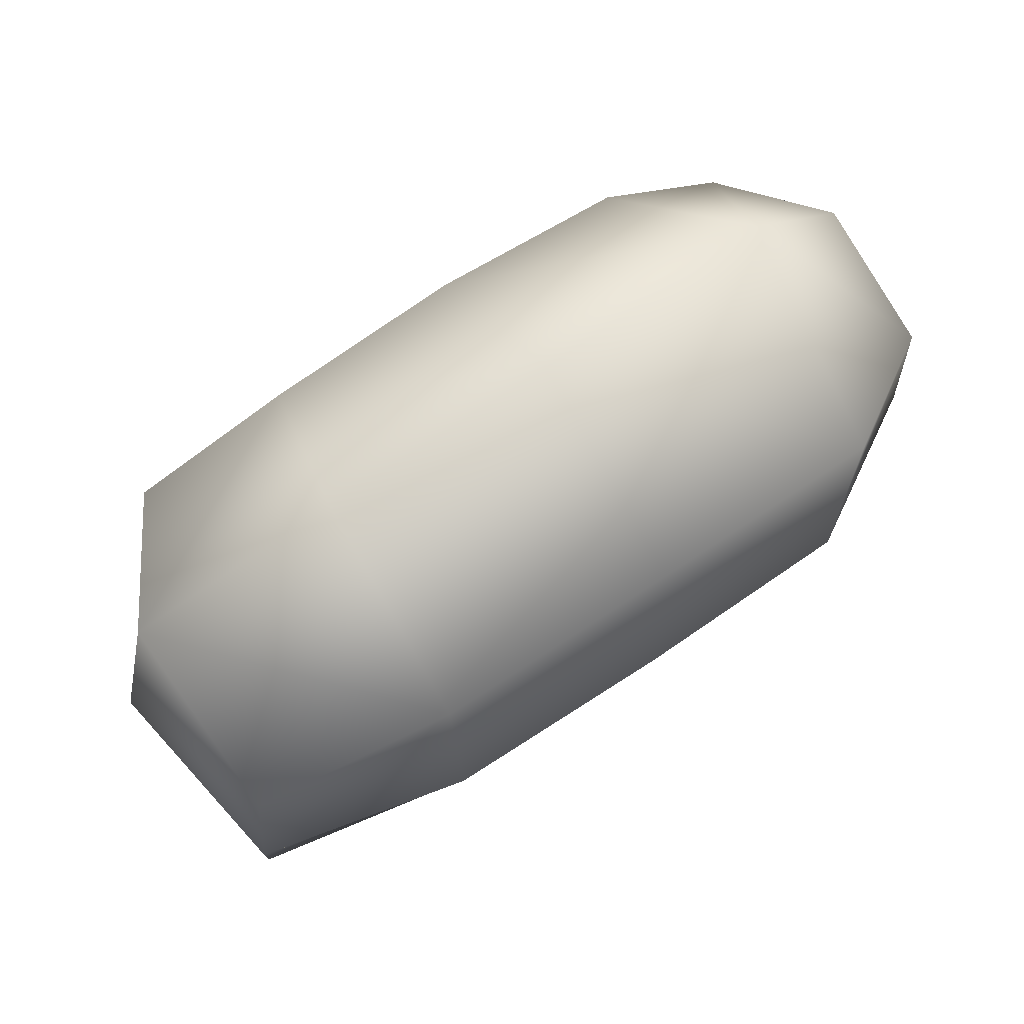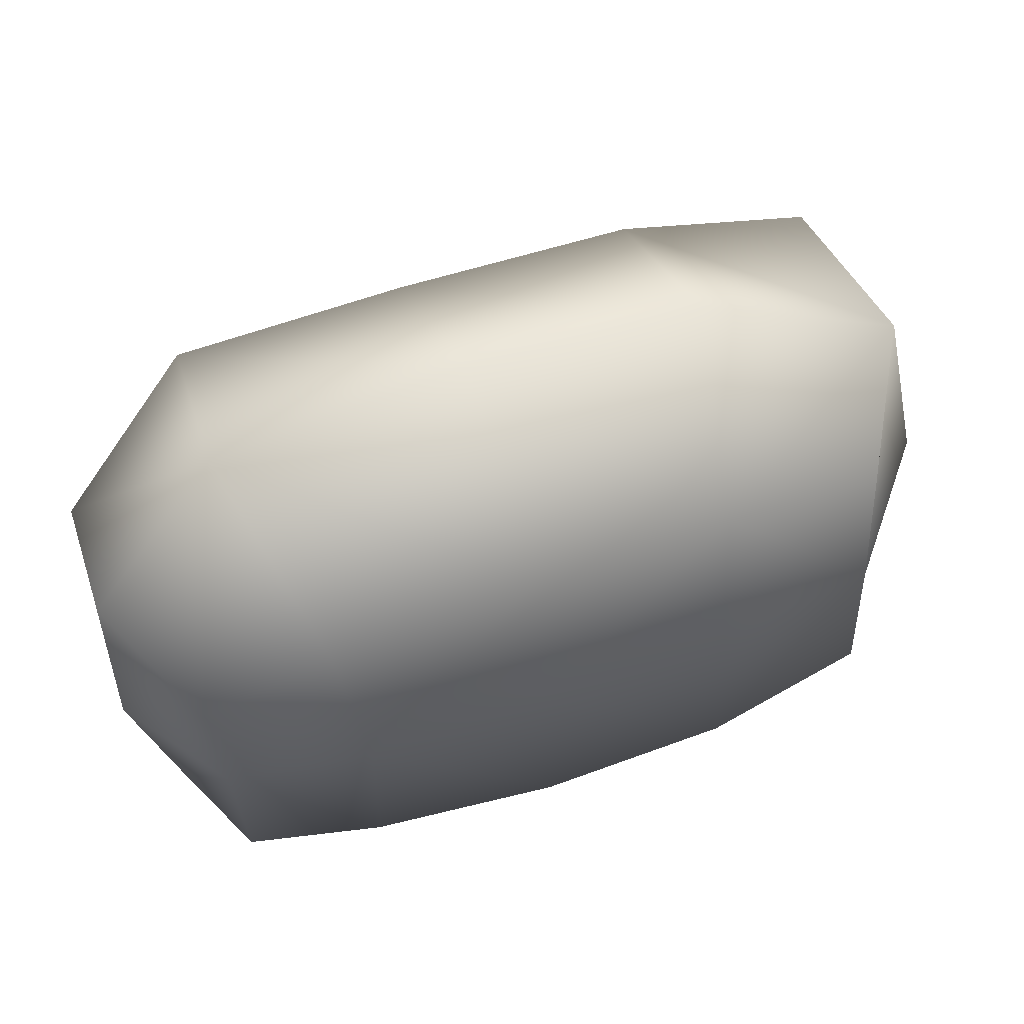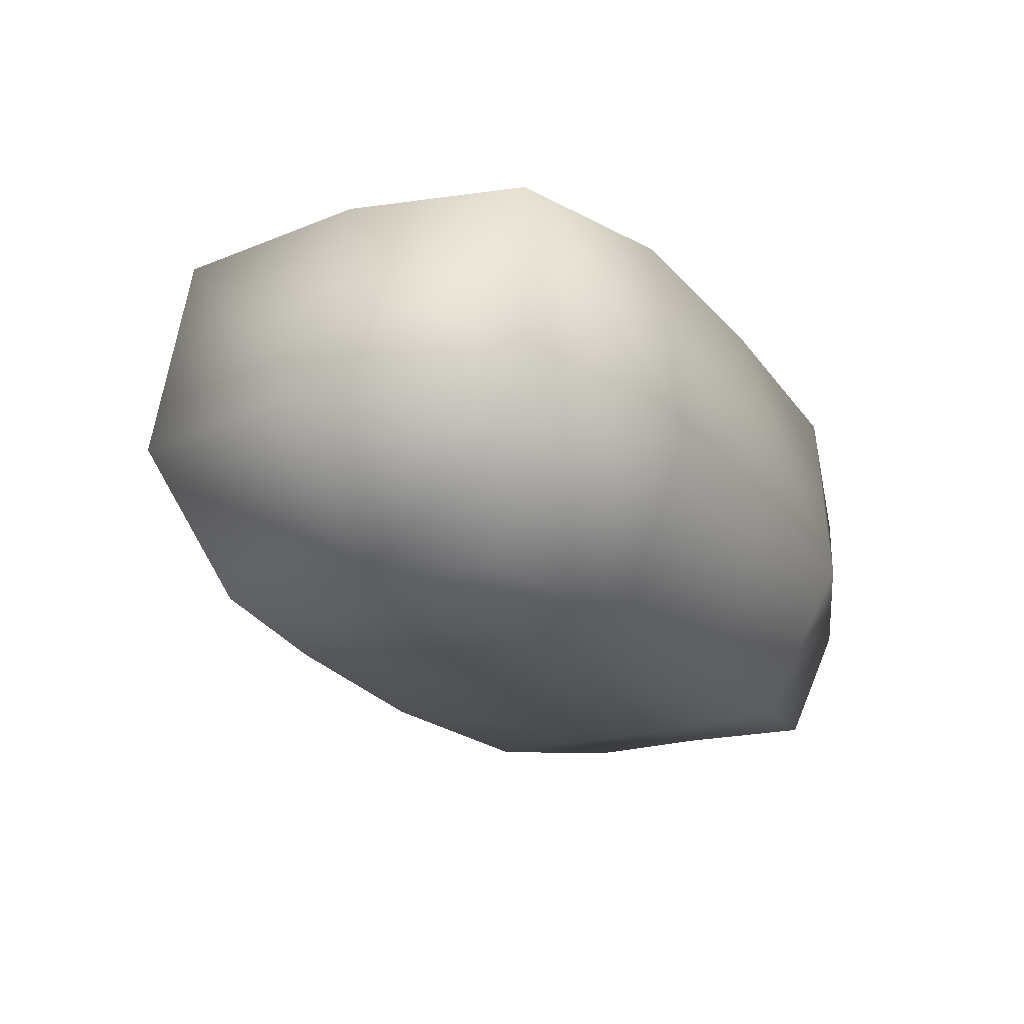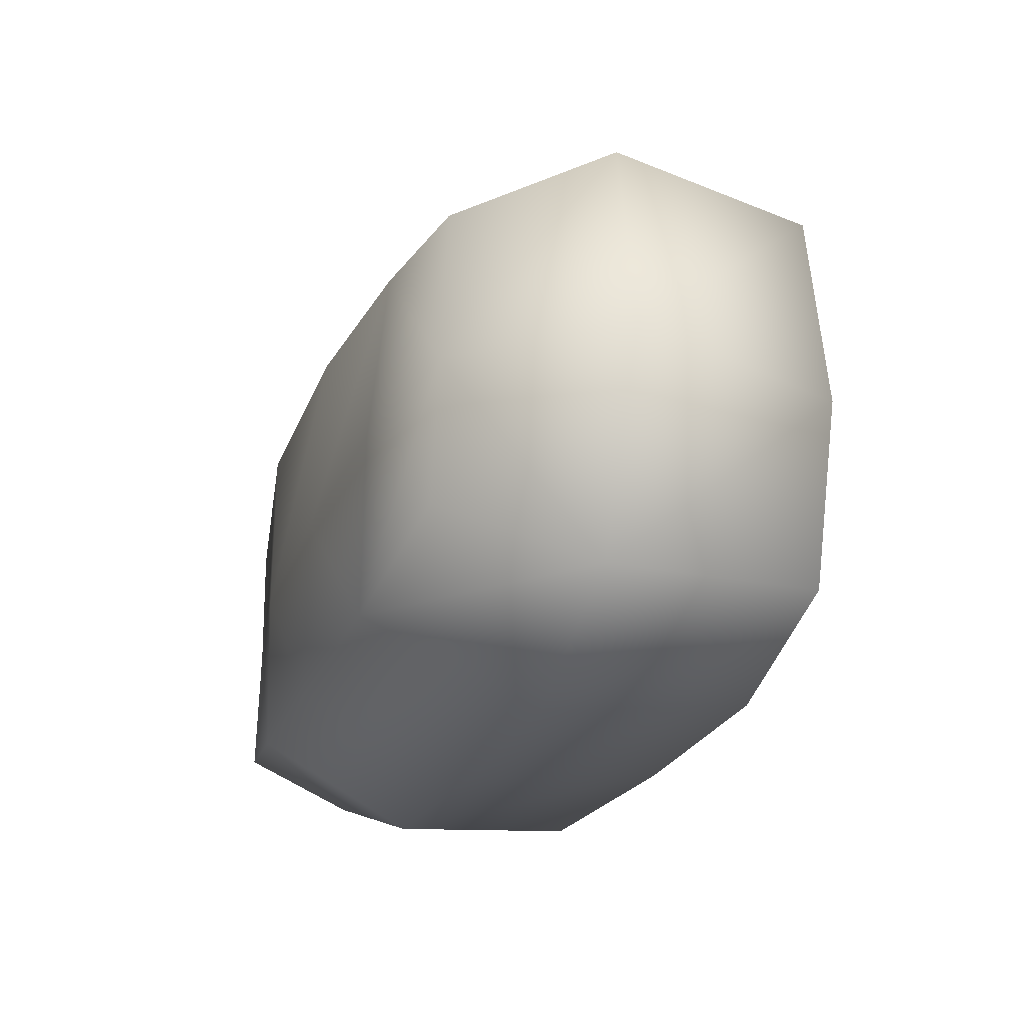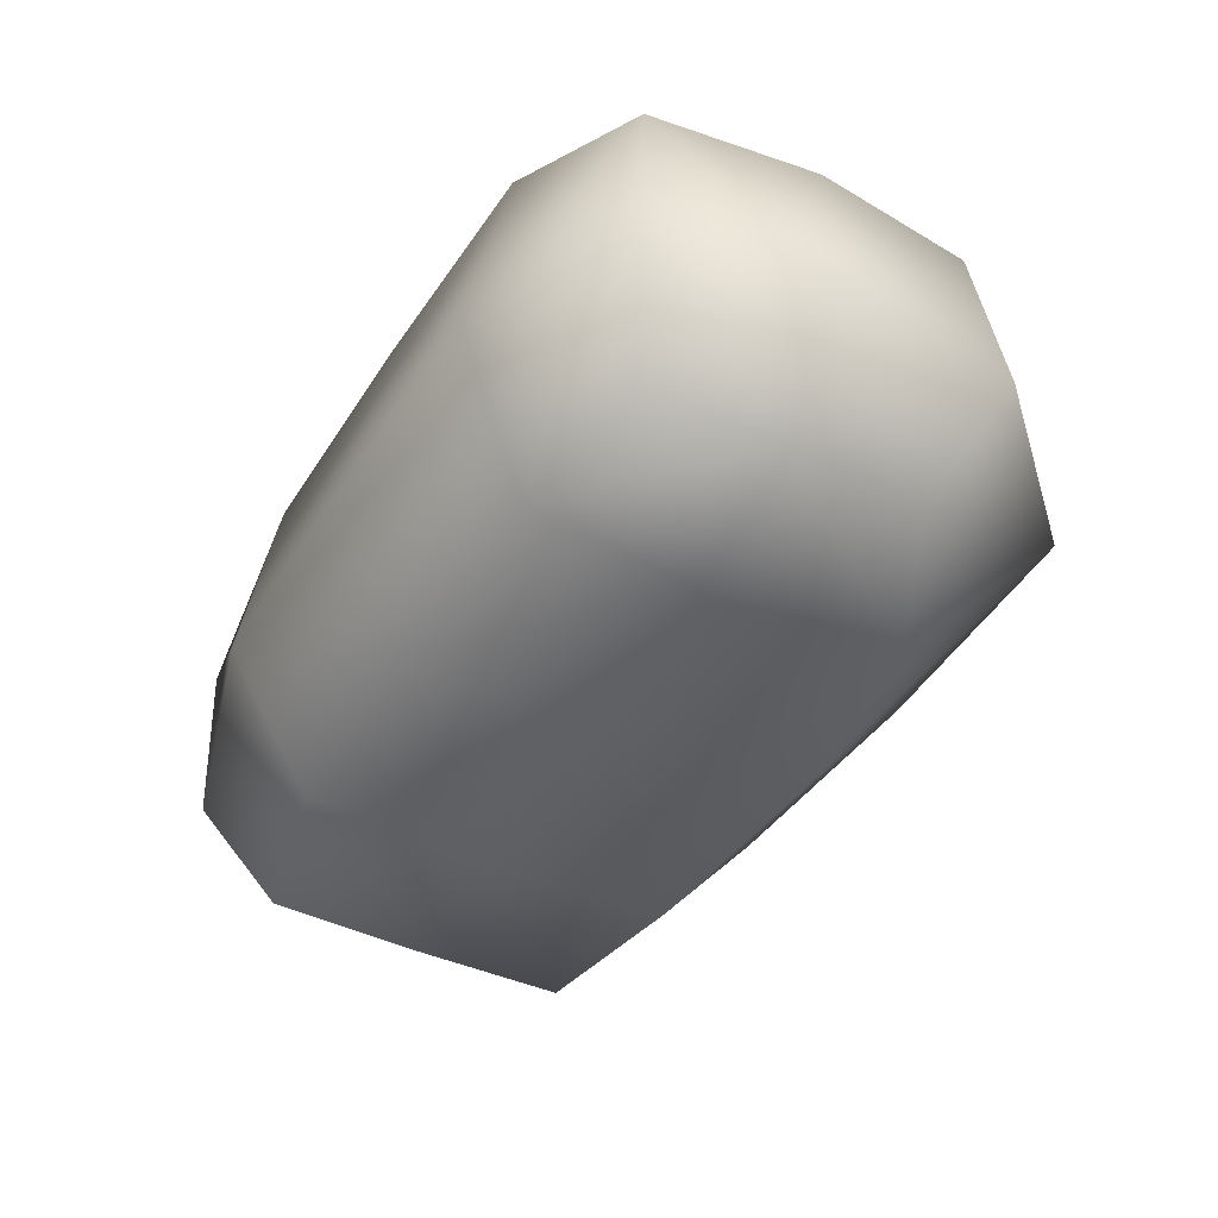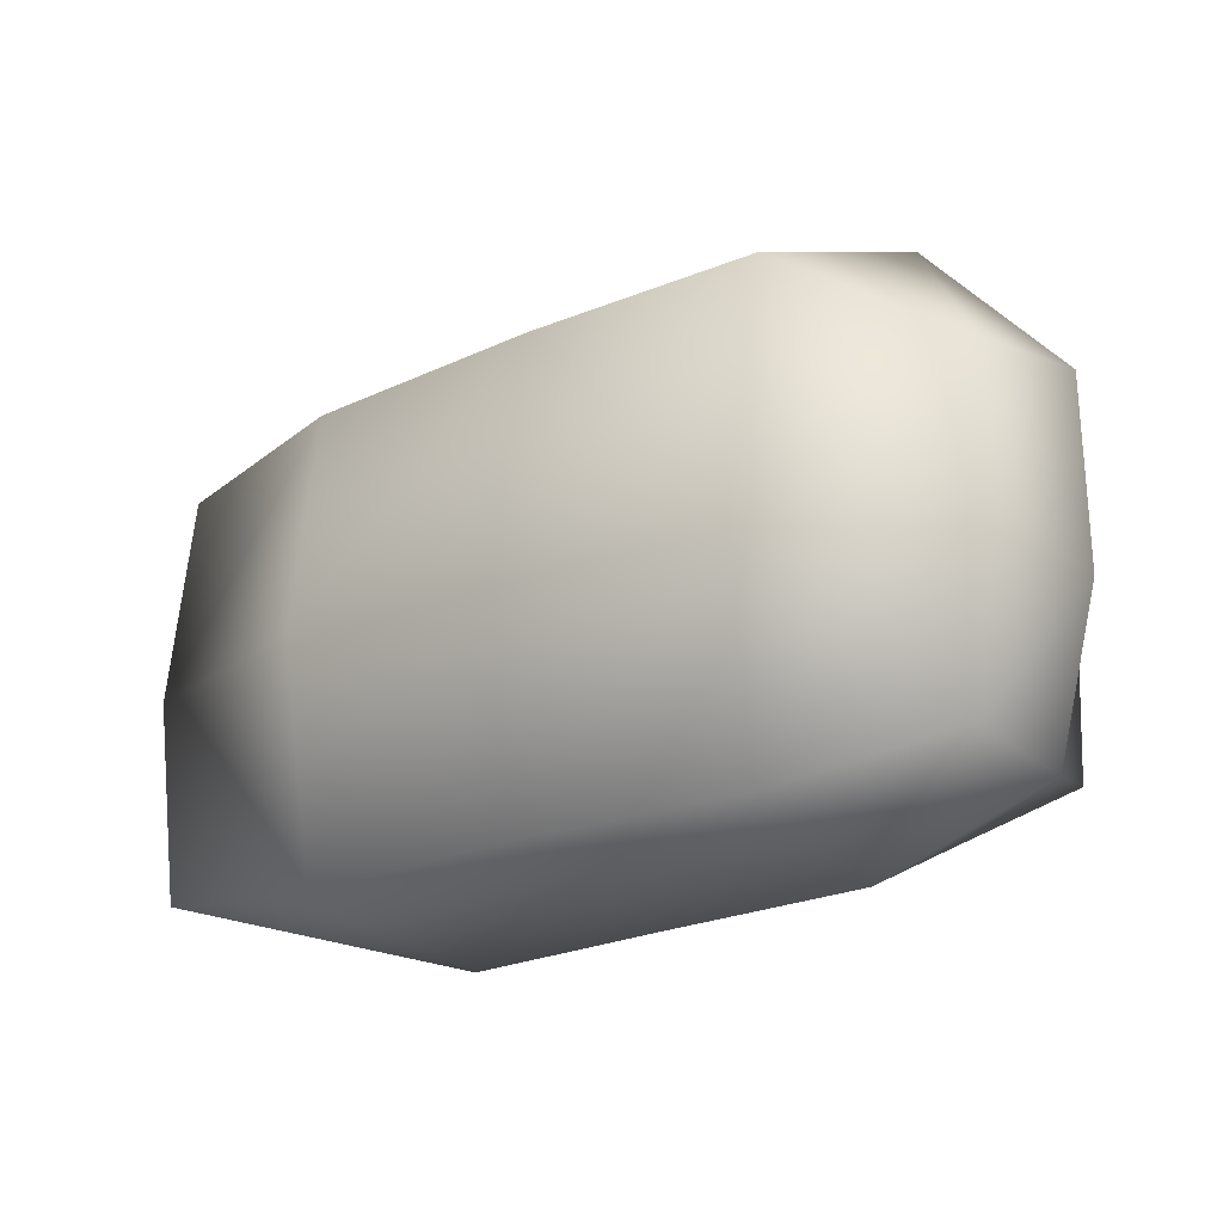
<metadata>
{"format":"obj","ext":"obj","renderer":"f3d","projection":"perspective","resolution":1024,"background":"white","views":[{"elev":72.5,"azim":148.2,"up":"+Z"},{"elev":53.8,"azim":-18.1,"up":"+Z"},{"elev":-20.5,"azim":117.7,"up":"+Y"},{"elev":-24.2,"azim":71.1,"up":"+Z"},{"elev":-47.9,"azim":-121.8,"up":"+Y"},{"elev":-22.6,"azim":-139.5,"up":"+Z"}]}
</metadata>
<code>
g default
v -0.1385 0.6109 -1.301
v -1.087 0.5662 -1.293
v 0.9056 0.5998 -1.295
v -0.1788 1.577 -1.172
v 0.8989 1.575 -1.161
v -1.67 -0.08687 -0.2304
v -1.63 -0.1077 -0.8478
v -1.947 1.148 -1.008
v -2.057 1.21 -0.2502
v -2.061 0.4609 -0.2684
v -1.855 0.4481 -0.9974
v -0.1571 -0.1967 -0.1016
v -1.002 -0.1959 -0.182
v -0.1161 -0.2063 -0.9789
v -1 -0.1748 -0.9435
v 0.7616 -0.1668 -0.05029
v 0.7897 -0.1804 -0.9166
v 1.544 -0.0949 -0.7019
v 1.833 0.5432 -0.9873
v 2.065 0.6128 -0.01293
v -1.238 1.476 -1.185
v -1.306 1.686 -0.1997
v 1.884 1.57 -0.1285
v 1.896 1.441 -1.01
v -0.2251 1.744 -0.1543
v 0.8875 1.766 -0.1334
v 0.7483 -0.07817 0.7791
v -0.1928 -0.1395 0.7973
v -1.13 -0.1676 0.6734
v 1.506 -0.02252 0.6935
v 1.536 -0.06368 -0.02829
v 1.845 0.6269 0.9459
v -2.056 1.154 0.4397
v -2.048 0.4542 0.5923
v -1.722 -0.08293 0.3542
v -1.397 1.58 0.852
v 1.775 1.543 0.8023
v -0.2838 1.624 0.8982
v 0.8648 1.654 0.8982
v -1.429 0.5534 1.305
v -0.2466 0.6574 1.39
v 0.8682 0.6935 1.352
g Rock9
f 1 14 15 2
f 14 1 3 17
f 1 4 5 3
f 4 1 2 21
f 2 11 8 21
f 11 2 15 7
f 3 5 24 19
f 17 3 19 18
f 4 25 26 5
f 25 4 21 22
f 5 26 23 24
f 6 10 11 7
f 10 6 35 34
f 6 7 15 13
f 6 13 29 35
f 8 11 10 9
f 21 8 9 22
f 9 10 34 33
f 22 9 33 36
f 12 14 17 16
f 14 12 13 15
f 13 12 28 29
f 12 16 27 28
f 27 16 31 30
f 31 16 17 18
f 31 18 19 20
f 19 24 23 20
f 20 23 37 32
f 31 20 32 30
f 22 36 38 25
f 23 26 39 37
f 26 25 38 39
f 27 30 32 42
f 27 42 41 28
f 28 41 40 29
f 35 29 40 34
f 32 37 39 42
f 33 34 40 36
f 36 40 41 38
f 38 41 42 39

</code>
